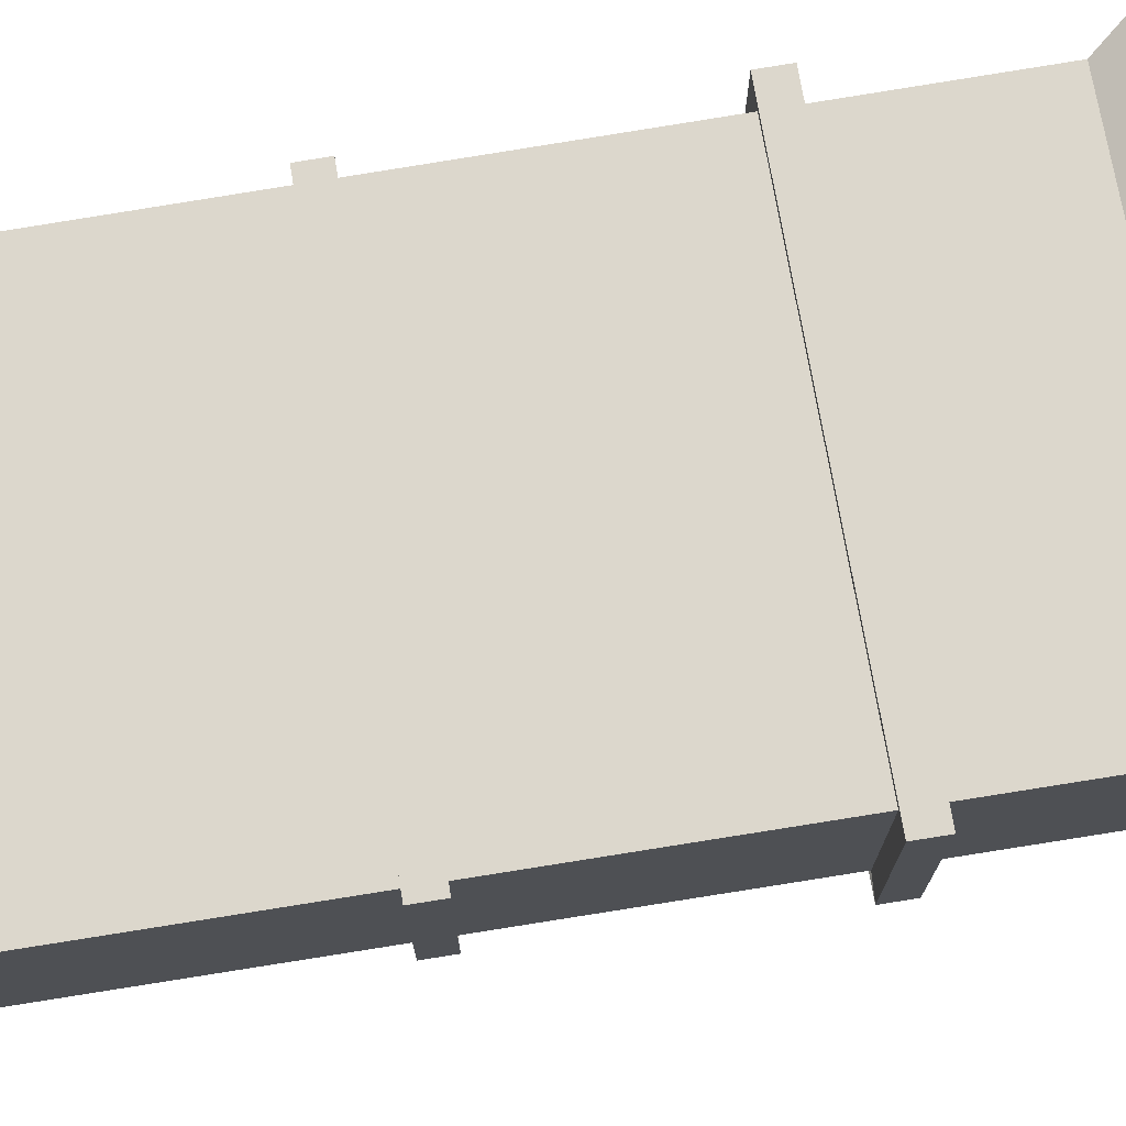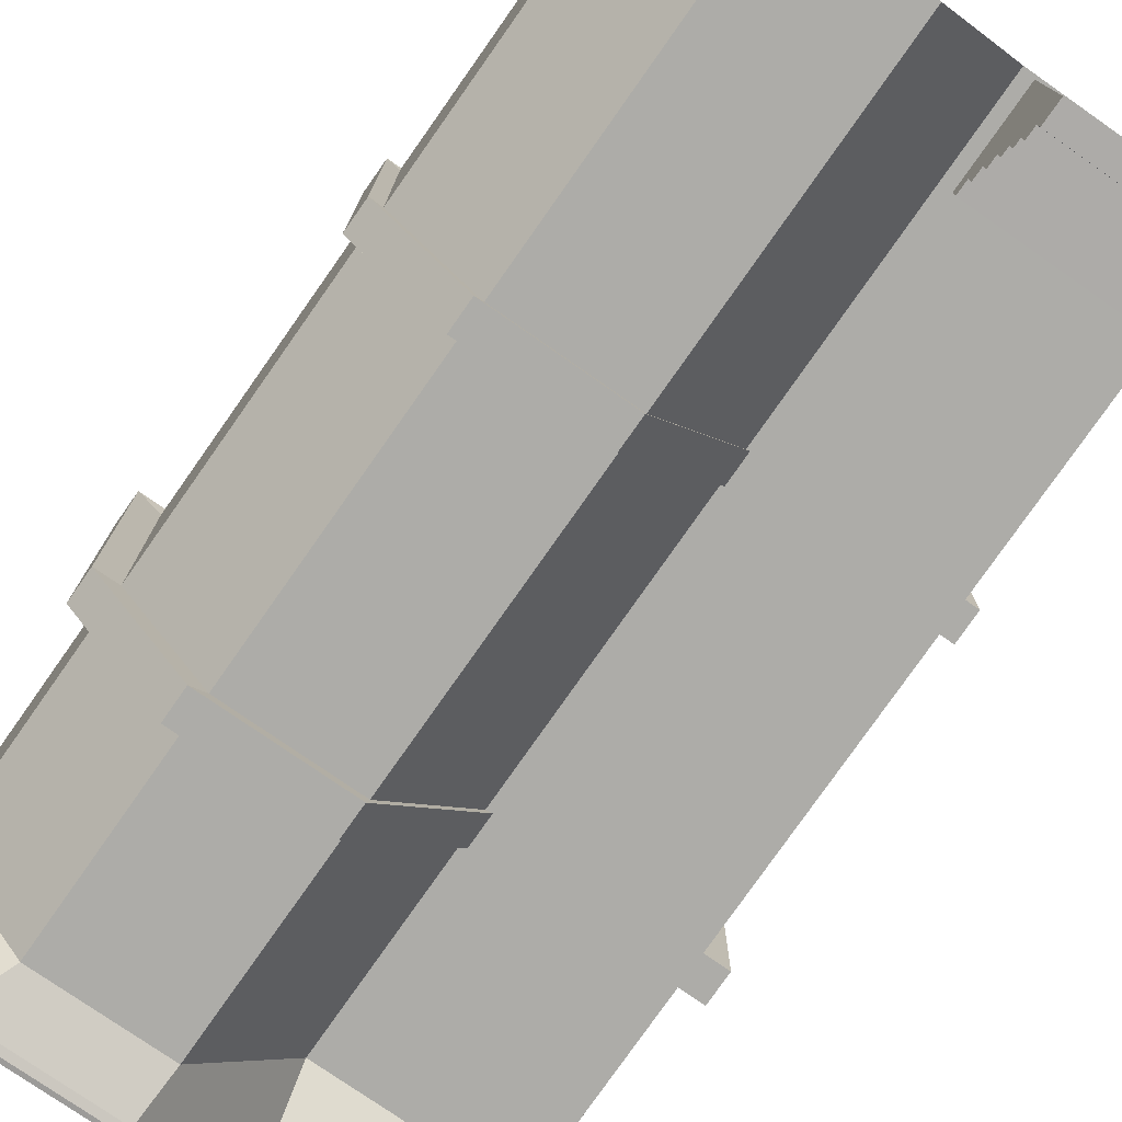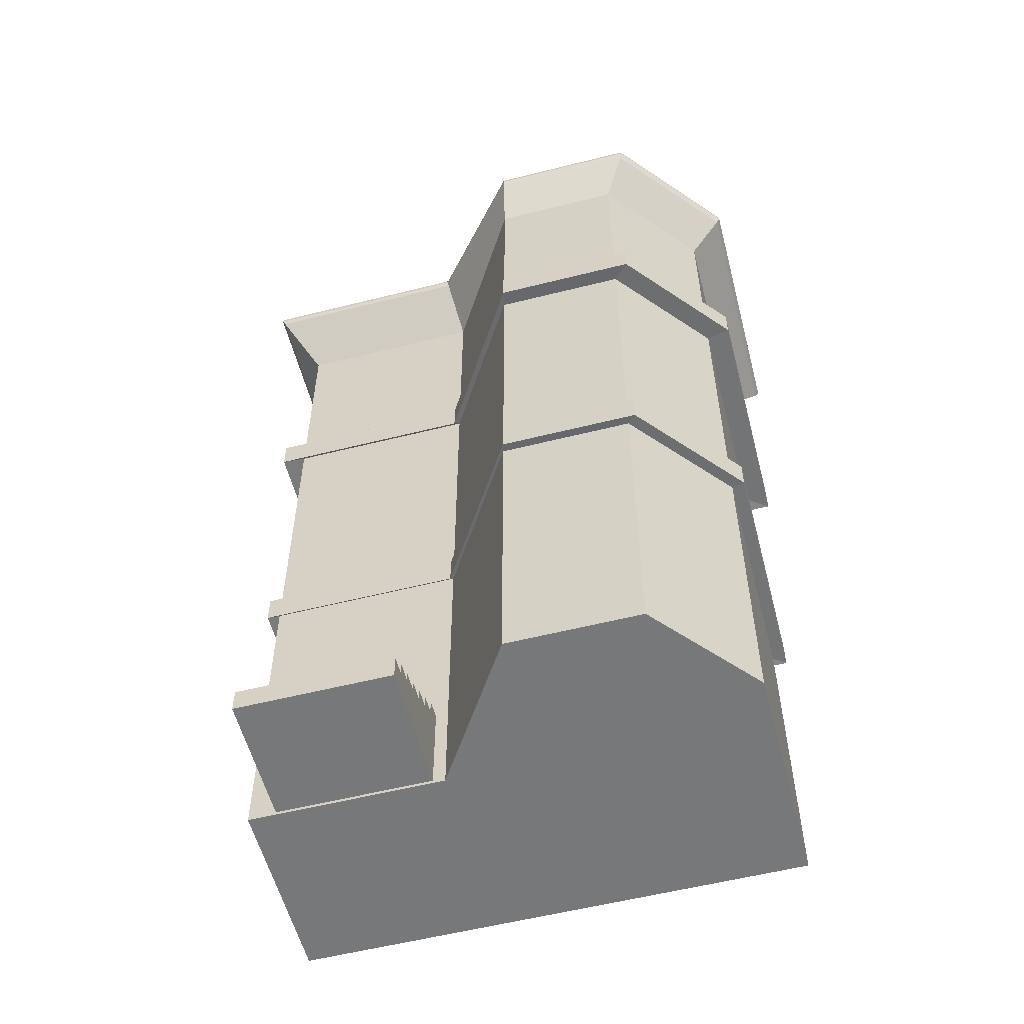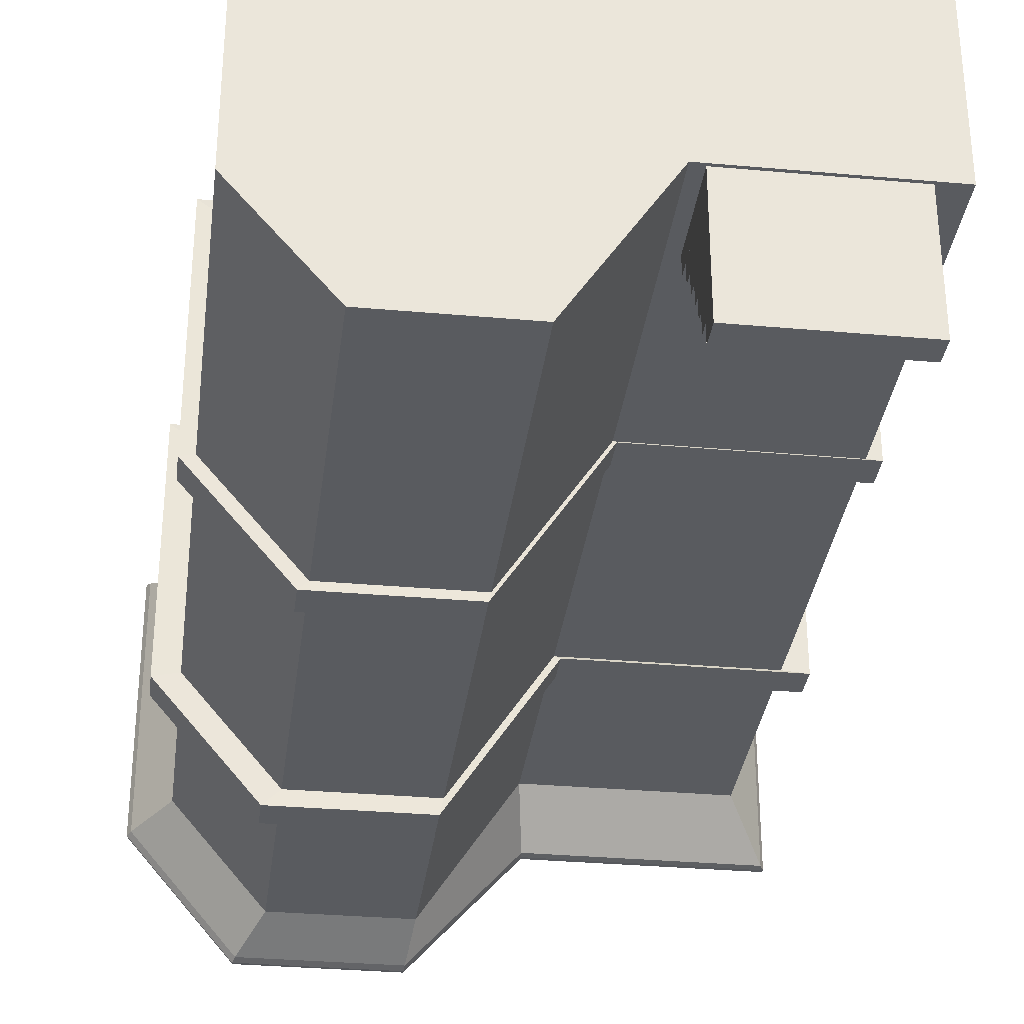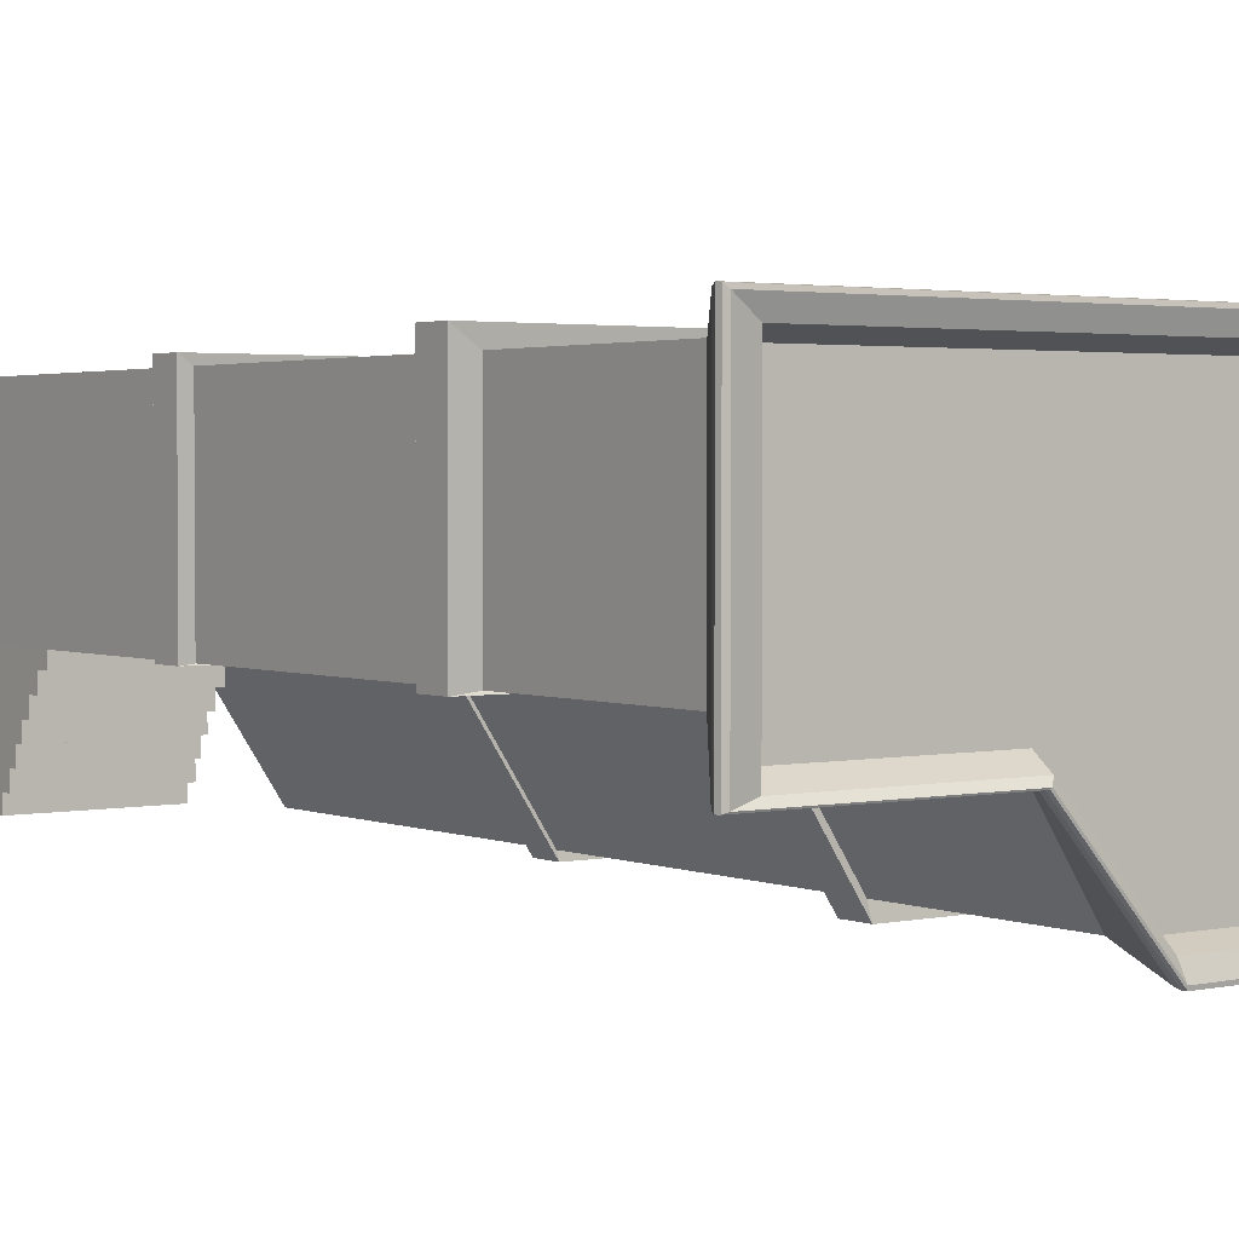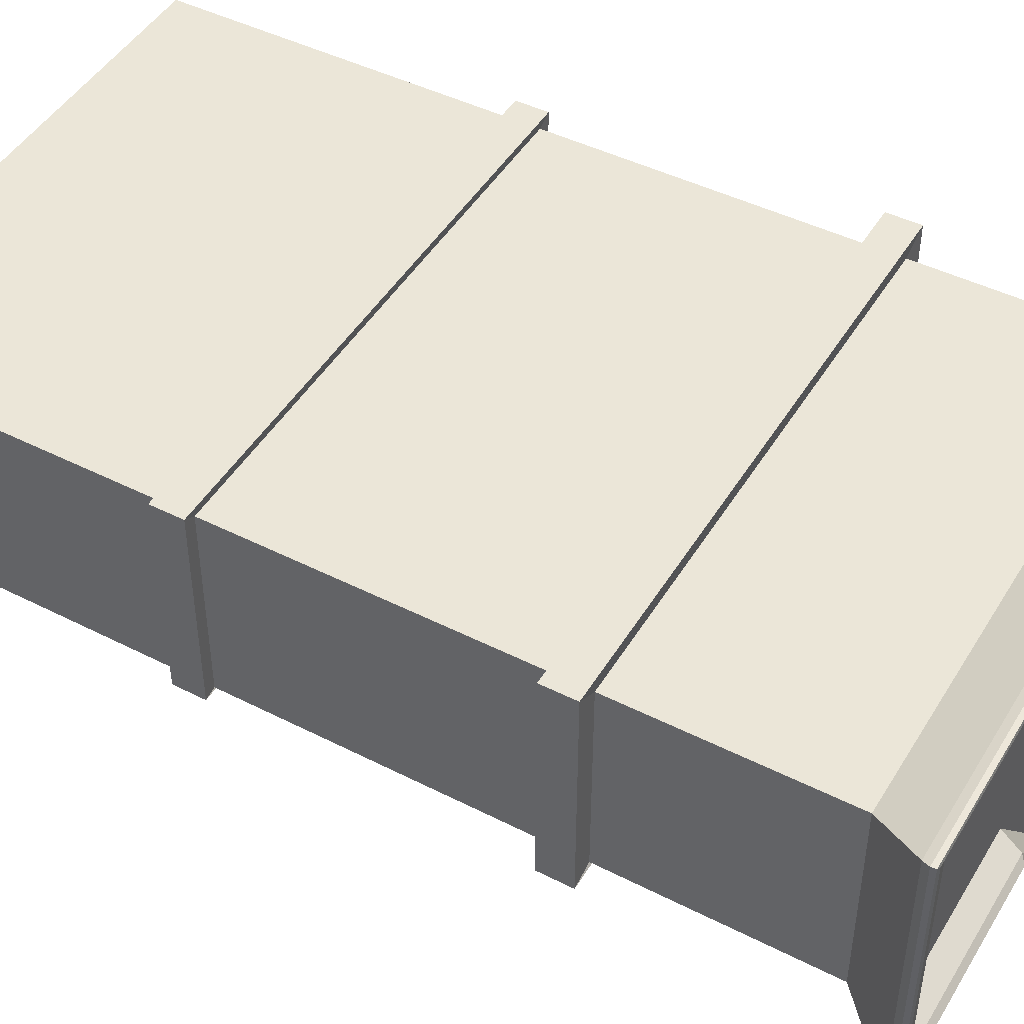
<metadata>
{"format":"obj","ext":"obj","renderer":"f3d","projection":"perspective","resolution":1024,"background":"white","views":[{"elev":72.7,"azim":80.6,"up":"+Z"},{"elev":-76.5,"azim":-34.9,"up":"+Z"},{"elev":-57.4,"azim":-165.4,"up":"+Y"},{"elev":-32.5,"azim":-7.1,"up":"+Z"},{"elev":2.5,"azim":143.2,"up":"+Z"},{"elev":46.6,"azim":119.8,"up":"+Z"}]}
</metadata>
<code>
o House_Mod1_Cube.013
v 1.194 -2.368 -0.8481
v 1.194 -2.368 -0.938
v 1.194 -2.498 -0.938
v 1.194 -2.498 -0.8481
v 0.3891 -2.368 -0.938
v 0.3891 -2.498 -0.938
v 0.3891 -2.331 -0.3678
v 0.3891 -2.331 -0.2655
v 0.3891 -2.498 -0.2655
v 0.3891 -2.498 -0.3678
v 1.194 -2.331 -0.2655
v 1.194 -2.498 -0.2655
v 0.3891 -2.498 -0.8481
v 0.3891 -2.368 -0.8481
v 1.194 -2.498 -0.3678
v 1.194 -2.498 -0.4639
v 0.3891 -2.498 -0.4639
v 1.194 -2.498 -0.5599
v 0.3891 -2.498 -0.5599
v 1.194 -2.498 -0.656
v 0.3891 -2.498 -0.656
v 1.194 -2.498 -0.7521
v 0.3891 -2.498 -0.7521
v 0.3891 -2.331 -0.7521
v 0.3891 -2.331 -0.656
v 0.3891 -2.331 -0.5599
v 0.3891 -2.331 -0.4639
v 1.194 -2.331 -0.3678
v 1.194 -2.331 -0.4639
v 1.194 -2.331 -0.5599
v 1.194 -2.331 -0.656
v 1.194 -2.331 -0.7521
v 0.3891 -1.996 -0.2655
v 0.3891 -1.996 -0.3678
v 1.194 -1.996 -0.3678
v 1.194 -1.996 -0.2655
v 0.3891 -2.072 -0.3678
v 0.3891 -2.072 -0.4639
v 1.194 -2.072 -0.4639
v 1.194 -2.072 -0.3678
v 0.3891 -2.14 -0.4639
v 0.3891 -2.14 -0.5599
v 1.194 -2.14 -0.5599
v 1.194 -2.14 -0.4639
v 0.3891 -2.205 -0.5599
v 0.3891 -2.205 -0.656
v 1.194 -2.205 -0.656
v 1.194 -2.205 -0.5599
v 0.3891 -2.255 -0.656
v 0.3891 -2.255 -0.7521
v 1.194 -2.255 -0.7521
v 1.194 -2.255 -0.656
v 0.3891 -2.301 -0.7521
v 0.3891 -2.301 -0.8481
v 1.194 -2.301 -0.8481
v 1.194 -2.301 -0.7521
v -0.8355 -2.515 0.7216
v -0.8355 -2.515 -0.9966
v -1.289 -2.515 -0.4658
v -1.289 -2.515 0.7216
v -0.1511 -2.515 -0.9966
v -0.1511 -2.515 0.7216
v 0.342 2.476 -0.4839
v 1.41 2.476 -0.4839
v 1.337 2.368 -0.4158
v 0.3253 2.368 -0.4158
v -0.8831 2.476 0.7692
v -1.362 2.476 0.7692
v -1.289 2.368 0.7216
v -0.8355 2.368 0.7216
v 1.337 -2.515 -0.2705
v 0.3253 -2.515 -0.2705
v 0.3253 -2.515 0.7216
v 1.337 -2.515 0.7216
v -0.1796 2.439 -1.137
v -0.9755 2.439 -1.137
v -0.8531 2.182 -1.014
v -0.1547 2.182 -1.014
v -1.362 2.476 -0.4839
v -1.289 2.368 -0.4658
v -0.8831 2.476 -1.044
v -0.1608 2.476 -1.044
v -0.1511 2.368 -0.9966
v -0.8355 2.368 -0.9966
v -0.1796 2.439 0.8615
v 0.3743 2.439 0.8615
v 0.3315 2.182 0.7392
v -0.1547 2.182 0.7392
v 1.551 2.439 0.8615
v 1.364 2.182 0.7392
v -0.9755 2.439 0.8615
v -0.8531 2.182 0.7392
v -1.503 2.439 -0.5192
v -1.316 2.182 -0.4725
v -1.503 2.439 0.8615
v -1.316 2.182 0.7392
v -1.49 2.503 0.8532
v -1.49 2.503 -0.516
v -0.178 2.503 -1.128
v 0.3714 2.503 -0.516
v 1.538 2.503 -0.516
v 0.342 2.476 0.7692
v 1.41 2.476 0.7692
v 1.538 2.503 0.8532
v 0.3714 2.503 0.8532
v -0.9672 2.503 -1.128
v -0.1608 2.476 0.7692
v -0.178 2.503 0.8532
v -0.9672 2.503 0.8532
v 0.3743 2.439 -0.5192
v 0.3315 2.182 -0.2772
v 1.551 2.439 -0.5192
v 1.364 2.182 -0.2772
v 1.337 2.368 0.7216
v 0.3253 2.368 0.7216
v -0.1511 2.368 0.7216
v 1.566 2.5 0.8711
v 0.3777 2.5 0.8711
v 1.57 2.476 0.8741
v 0.3787 2.476 0.8741
v 1.566 2.5 -0.5229
v 1.57 2.476 -0.524
v 0.3777 2.5 -0.5229
v 0.3787 2.476 -0.524
v -0.1816 2.5 -1.146
v -0.1822 2.476 -1.149
v -0.9851 2.5 -1.146
v -0.9881 2.476 -1.149
v -1.517 2.5 0.8711
v -1.517 2.5 -0.5229
v -1.522 2.476 0.8741
v -1.522 2.476 -0.524
v -0.1816 2.5 0.8711
v -0.9851 2.5 0.8711
v -0.1822 2.476 0.8741
v -0.9881 2.476 0.8741
v 0.3276 -0.7815 -0.273
v -0.1524 -0.7815 -1.003
v 1.348 -0.6249 0.7287
v 1.348 -0.6249 -0.2732
v 1.416 -0.6209 -0.2802
v 1.416 -0.6209 0.7733
v 0.3278 -0.6249 -0.2732
v 0.3298 0.9407 -0.2754
v -0.1537 0.9407 -1.01
v -0.1525 -0.6249 -1.004
v -1.309 0.9407 -0.4707
v -0.8485 0.9407 -1.01
v -0.9332 0.9331 -1.094
v -1.438 0.9331 -0.503
v 0.33 1.097 -0.2757
v -0.1539 1.097 -1.01
v -1.299 -0.7815 0.7281
v -0.842 -0.7815 0.7281
v -1.299 -0.7815 -0.4682
v -1.367 -0.7855 -0.4853
v -1.367 -0.7855 0.7727
v -1.3 -0.6249 0.7287
v -1.309 0.9407 0.7346
v -0.8485 0.9407 0.7346
v -0.8426 -0.6249 0.7287
v -1.31 1.097 0.7352
v -0.8491 1.097 0.7352
v -0.9338 1.105 0.8199
v -1.439 1.105 0.8199
v 1.347 -0.7815 -0.273
v -0.8426 -0.6249 -1.004
v -1.3 -0.6249 -0.4685
v -1.368 -0.6209 -0.4855
v -0.8872 -0.6209 -1.048
v 1.357 0.9407 -0.2754
v 0.3298 0.9407 0.7346
v -0.1537 0.9407 0.7346
v -0.171 0.9331 0.8192
v 0.3595 0.9331 0.8192
v 1.358 1.097 -0.2757
v -0.1524 -0.7815 0.7281
v 0.3276 -0.7815 0.7281
v 1.347 -0.7815 0.7281
v 1.415 -0.7855 0.7727
v 1.415 -0.7855 -0.2799
v -0.1526 -0.6249 0.7287
v 0.3278 -0.6249 0.7287
v -1.438 0.9331 0.8192
v -0.9332 0.9331 0.8192
v -0.1539 1.097 0.7352
v 0.33 1.097 0.7352
v -0.842 -0.7815 -1.003
v 0.3434 -0.6209 0.7733
v -0.1616 -0.6209 0.7733
v 1.358 1.097 0.7352
v 1.487 1.105 0.8199
v 0.3597 1.105 0.8199
v -0.8491 1.097 -1.01
v -0.8866 -0.7855 -1.048
v -0.1712 1.105 0.8199
v -1.31 1.097 -0.4709
v -0.8872 -0.6209 0.7733
v -1.368 -0.6209 0.7733
v 1.357 0.9407 0.7346
v 1.486 0.9331 0.8192
v -0.1615 -0.7855 0.7727
v 0.3432 -0.7855 0.7727
v -0.9338 1.105 -1.095
v -0.1712 1.105 -1.095
v -0.8866 -0.7855 0.7727
v 0.3597 1.105 -0.2891
v 1.487 1.105 -0.2891
v 0.3595 0.9331 -0.2888
v -0.171 0.9331 -1.094
v 1.486 0.9331 -0.2888
v -1.439 1.105 -0.5033
v 0.3432 -0.7855 -0.2799
v 0.3434 -0.6209 -0.2802
v -0.1616 -0.6209 -1.048
v -0.1615 -0.7855 -1.048
f 1 4 3 2
f 2 3 6 5
f 7 10 9 8
f 8 9 12 11
f 4 13 6 3
f 14 1 2 5
f 12 9 10 15
f 15 10 17 16
f 16 17 19 18
f 18 19 21 20
f 20 21 23 22
f 22 23 13 4
f 5 6 13 14
f 14 13 23 24
f 24 23 21 25
f 25 21 19 26
f 26 19 17 27
f 27 17 10 7
f 11 12 15 28
f 28 15 16 29
f 29 16 18 30
f 30 18 20 31
f 31 20 22 32
f 32 22 4 1
f 33 36 35 34
f 7 8 33 34
f 28 7 34 35
f 11 28 35 36
f 8 11 36 33
f 37 40 39 38
f 27 7 37 38
f 29 27 38 39
f 28 29 39 40
f 7 28 40 37
f 41 44 43 42
f 26 27 41 42
f 30 26 42 43
f 29 30 43 44
f 27 29 44 41
f 45 48 47 46
f 25 26 45 46
f 31 25 46 47
f 30 31 47 48
f 26 30 48 45
f 49 52 51 50
f 24 25 49 50
f 32 24 50 51
f 31 32 51 52
f 25 31 52 49
f 53 56 55 54
f 14 24 53 54
f 1 14 54 55
f 32 1 55 56
f 24 32 56 53
f 57 60 59 58
f 61 62 57 58
f 63 66 65 64
f 67 70 69 68
f 71 74 73 72
f 72 73 62 61
f 75 78 77 76
f 68 69 80 79
f 81 84 83 82
f 85 88 87 86
f 86 87 90 89
f 91 92 88 85
f 77 94 93 76
f 93 94 96 95
f 79 98 97 68
f 63 100 99 82
f 64 101 100 63
f 102 105 104 103
f 82 99 106 81
f 67 109 108 107
f 103 104 101 64
f 107 108 105 102
f 68 97 109 67
f 81 106 98 79
f 91 95 96 92
f 110 111 78 75
f 112 110 111 113
f 114 65 66 115
f 115 66 83 116
f 84 80 69 70
f 116 83 84 70
f 107 116 70 67
f 79 80 84 81
f 82 83 66 63
f 102 115 116 107
f 64 65 114 103
f 103 114 115 102
f 105 118 117 104
f 120 86 89 119
f 104 117 121 101
f 117 119 122 121
f 119 89 112 122
f 101 121 123 100
f 121 122 124 123
f 122 112 110 124
f 100 99 125 123
f 123 124 126 125
f 124 110 75 126
f 99 125 127 106
f 125 126 128 127
f 126 75 76 128
f 98 130 129 97
f 130 132 131 129
f 132 93 95 131
f 109 134 133 108
f 136 91 85 135
f 108 133 118 105
f 135 85 86 120
f 93 132 128 76
f 132 130 127 128
f 130 98 106 127
f 91 136 131 95
f 134 109 97 129
f 89 90 113 112
f 72 61 138 137
f 139 142 141 140
f 143 146 145 144
f 147 150 149 148
f 151 152 78 111
f 60 57 154 153
f 153 157 156 155
f 158 161 160 159
f 162 165 164 163
f 162 163 92 96
f 71 72 137 166
f 167 170 169 168
f 140 143 144 171
f 172 175 174 173
f 176 151 111 113
f 62 73 178 177
f 166 179 180 181
f 182 183 172 173
f 160 185 184 159
f 186 187 87 88
f 61 58 188 138
f 182 190 189 183
f 146 167 148 145
f 187 193 192 191
f 152 194 77 78
f 58 59 155 188
f 155 156 195 188
f 167 168 147 148
f 163 164 196 186
f 194 197 94 77
f 57 62 177 154
f 158 199 198 161
f 161 182 173 160
f 200 201 175 172
f 163 186 88 92
f 74 71 166 179
f 178 203 202 177
f 139 140 171 200
f 152 205 204 194
f 191 176 113 90
f 73 74 179 178
f 154 206 157 153
f 183 139 200 172
f 173 174 185 160
f 187 191 90 87
f 59 60 153 155
f 183 189 142 139
f 168 158 159 147
f 176 151 207 208
f 197 162 96 94
f 209 210 205 207
f 184 185 164 165
f 211 209 207 208
f 174 175 193 196
f 210 149 204 205
f 149 150 212 204
f 185 174 196 164
f 201 211 208 192
f 175 201 192 193
f 150 184 165 212
f 186 196 193 187
f 171 200 201 211
f 194 204 212 197
f 159 184 150 147
f 191 192 208 176
f 197 212 165 162
f 145 144 209 210
f 144 171 211 209
f 151 152 205 207
f 148 149 210 145
f 213 216 215 214
f 157 206 198 199
f 181 213 214 141
f 202 203 189 190
f 216 195 170 215
f 195 156 169 170
f 206 202 190 198
f 180 181 141 142
f 203 180 142 189
f 156 157 199 169
f 168 169 199 158
f 138 137 213 216
f 137 166 181 213
f 143 146 215 214
f 188 195 216 138
f 140 143 214 141
f 177 202 206 154
f 146 215 170 167
f 179 180 203 178
f 161 198 190 182
f 118 133 134 129 131 136 135 120 119 117

</code>
